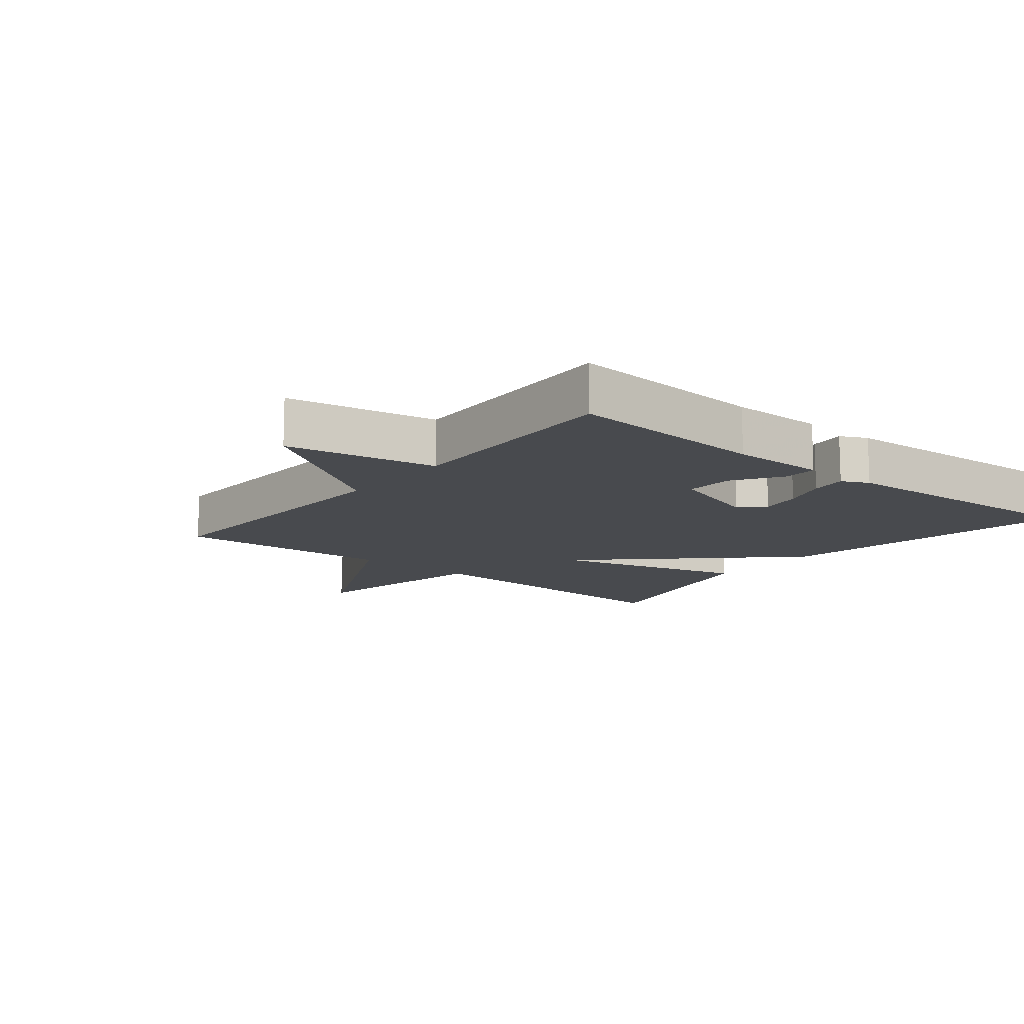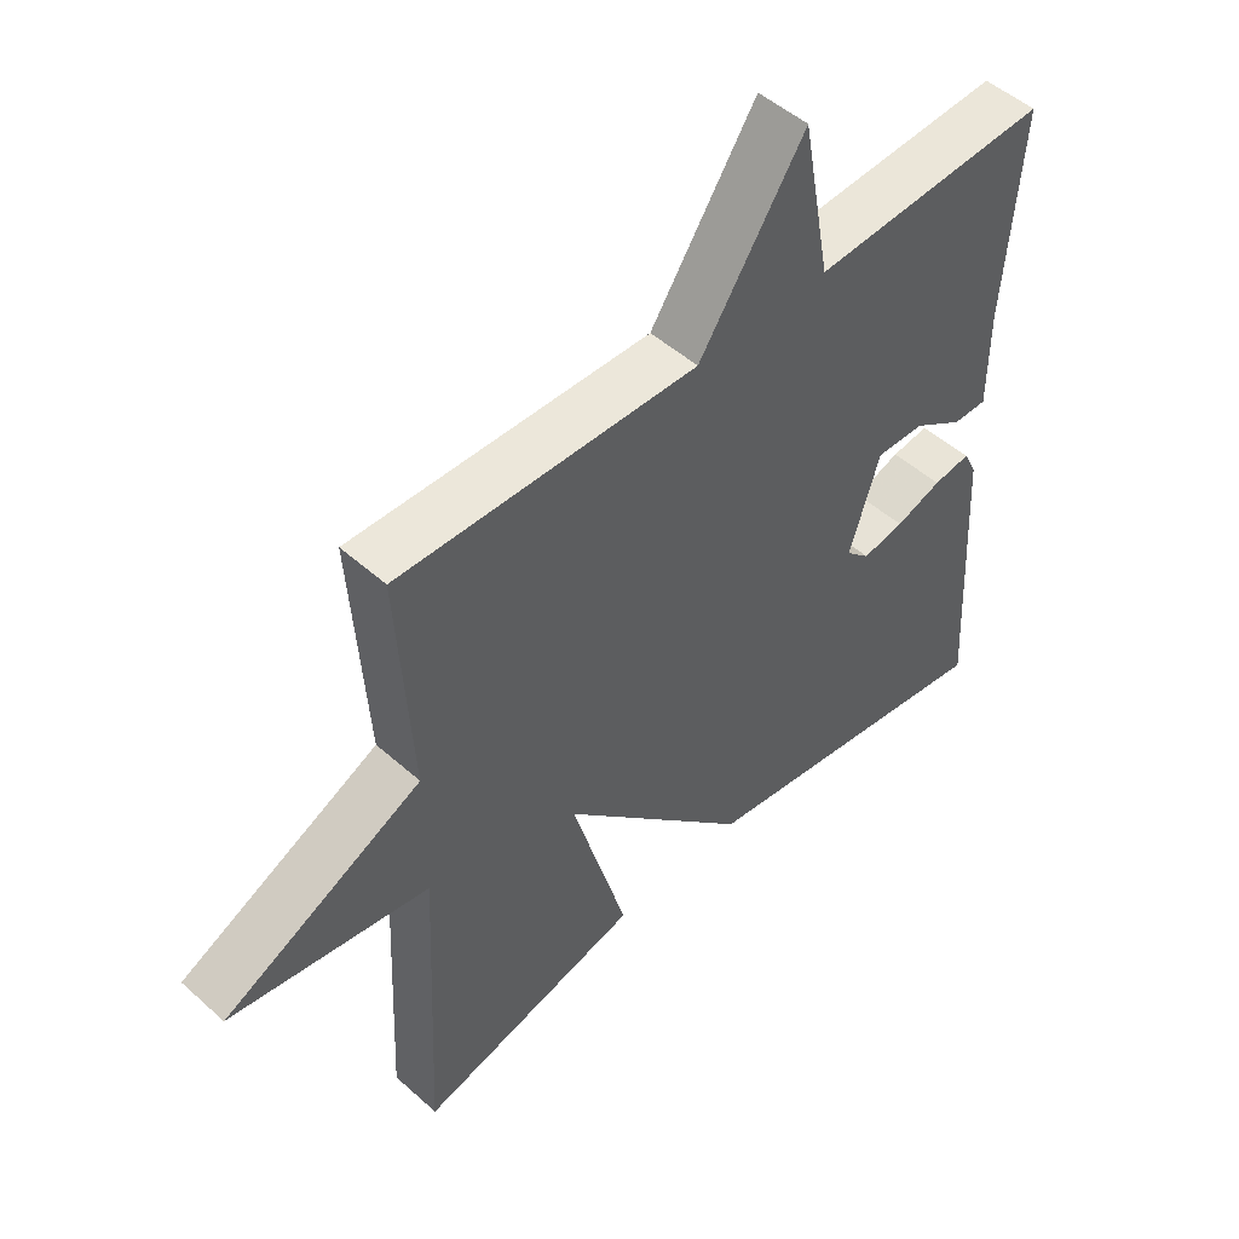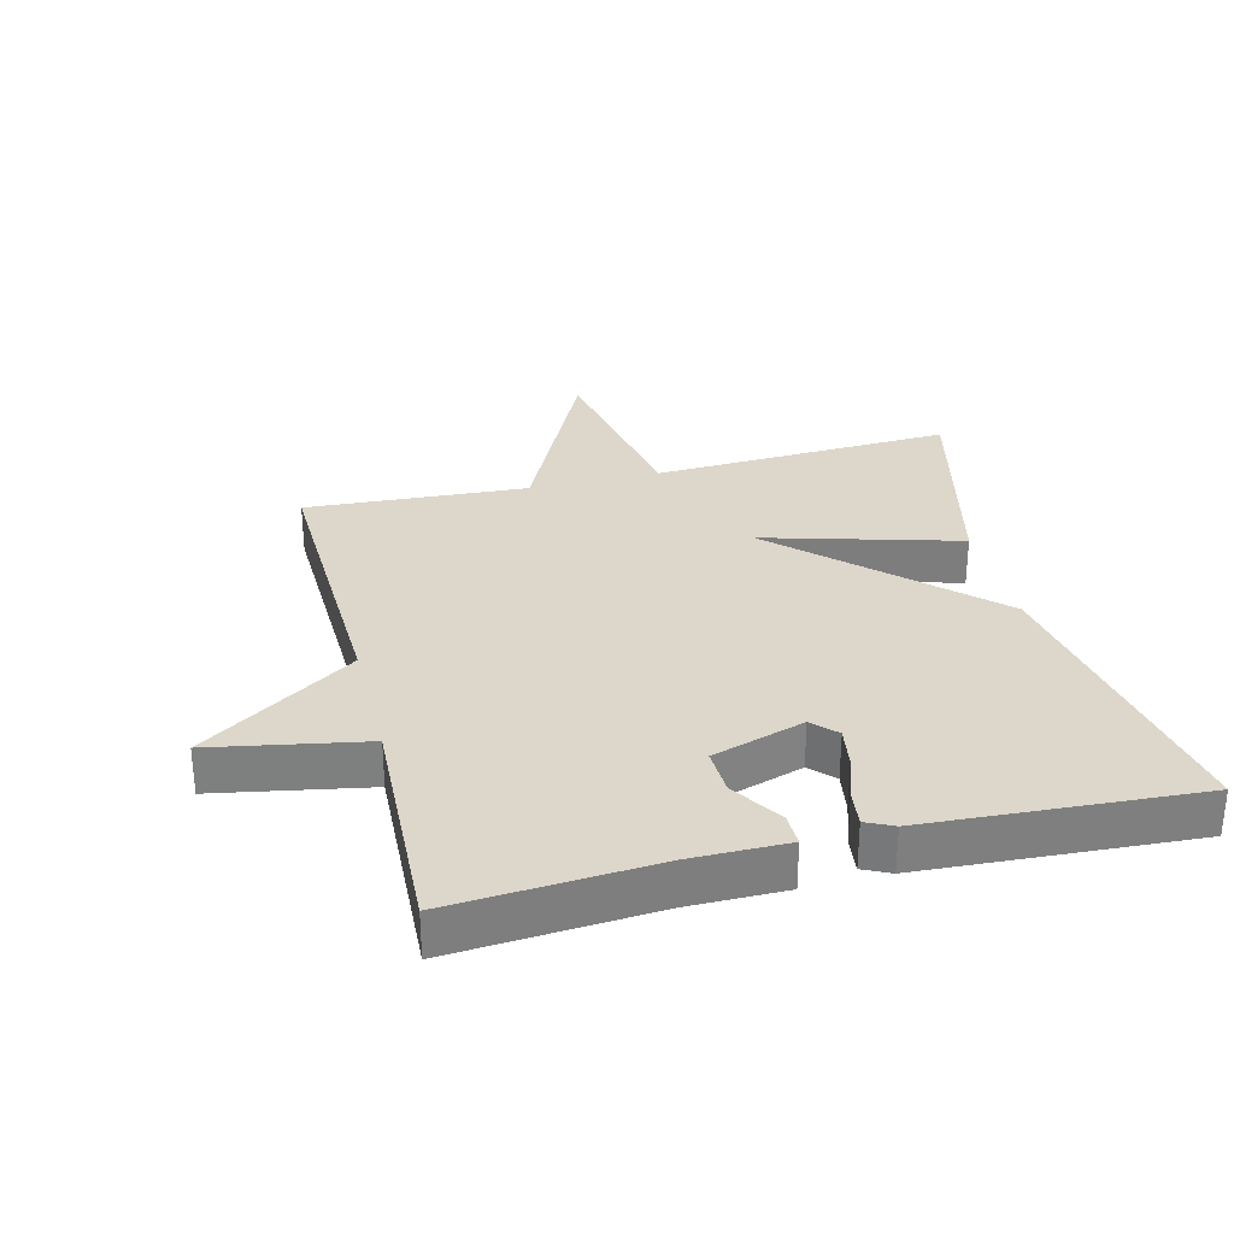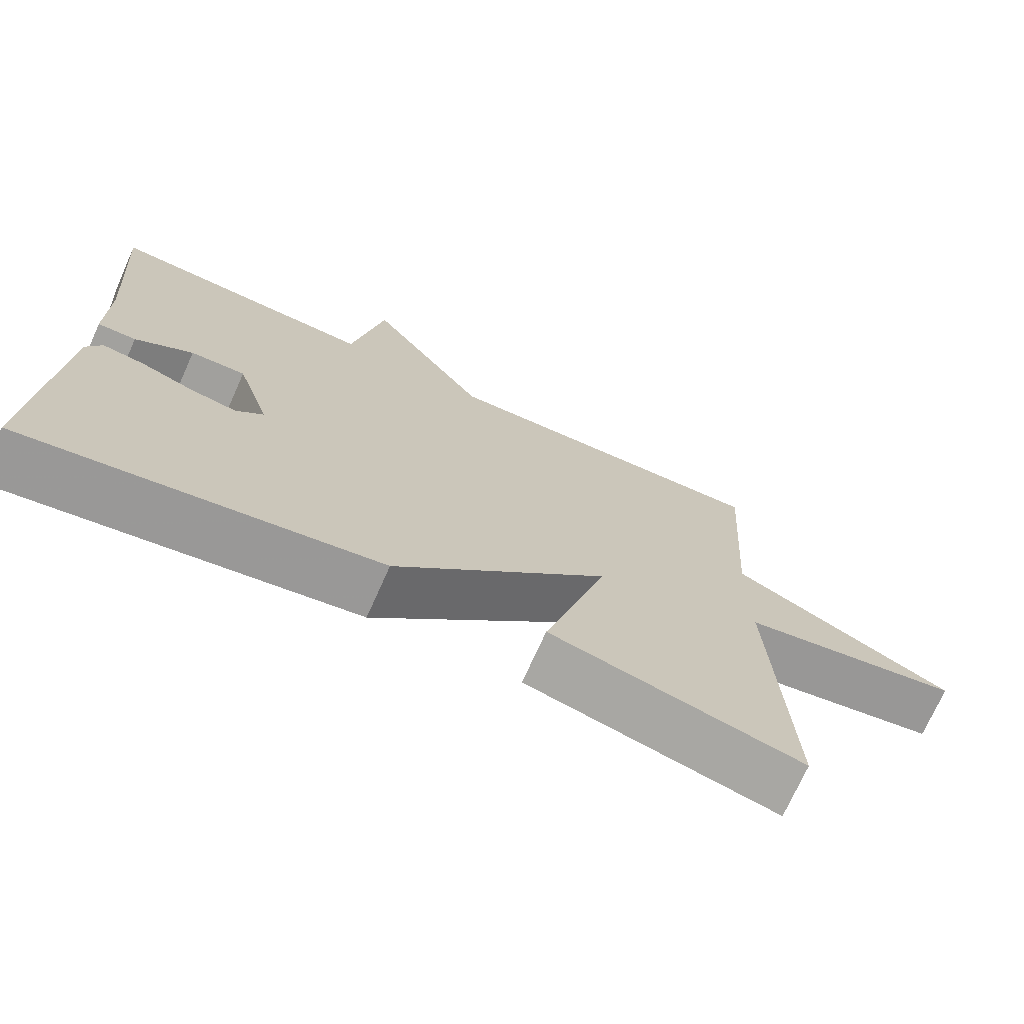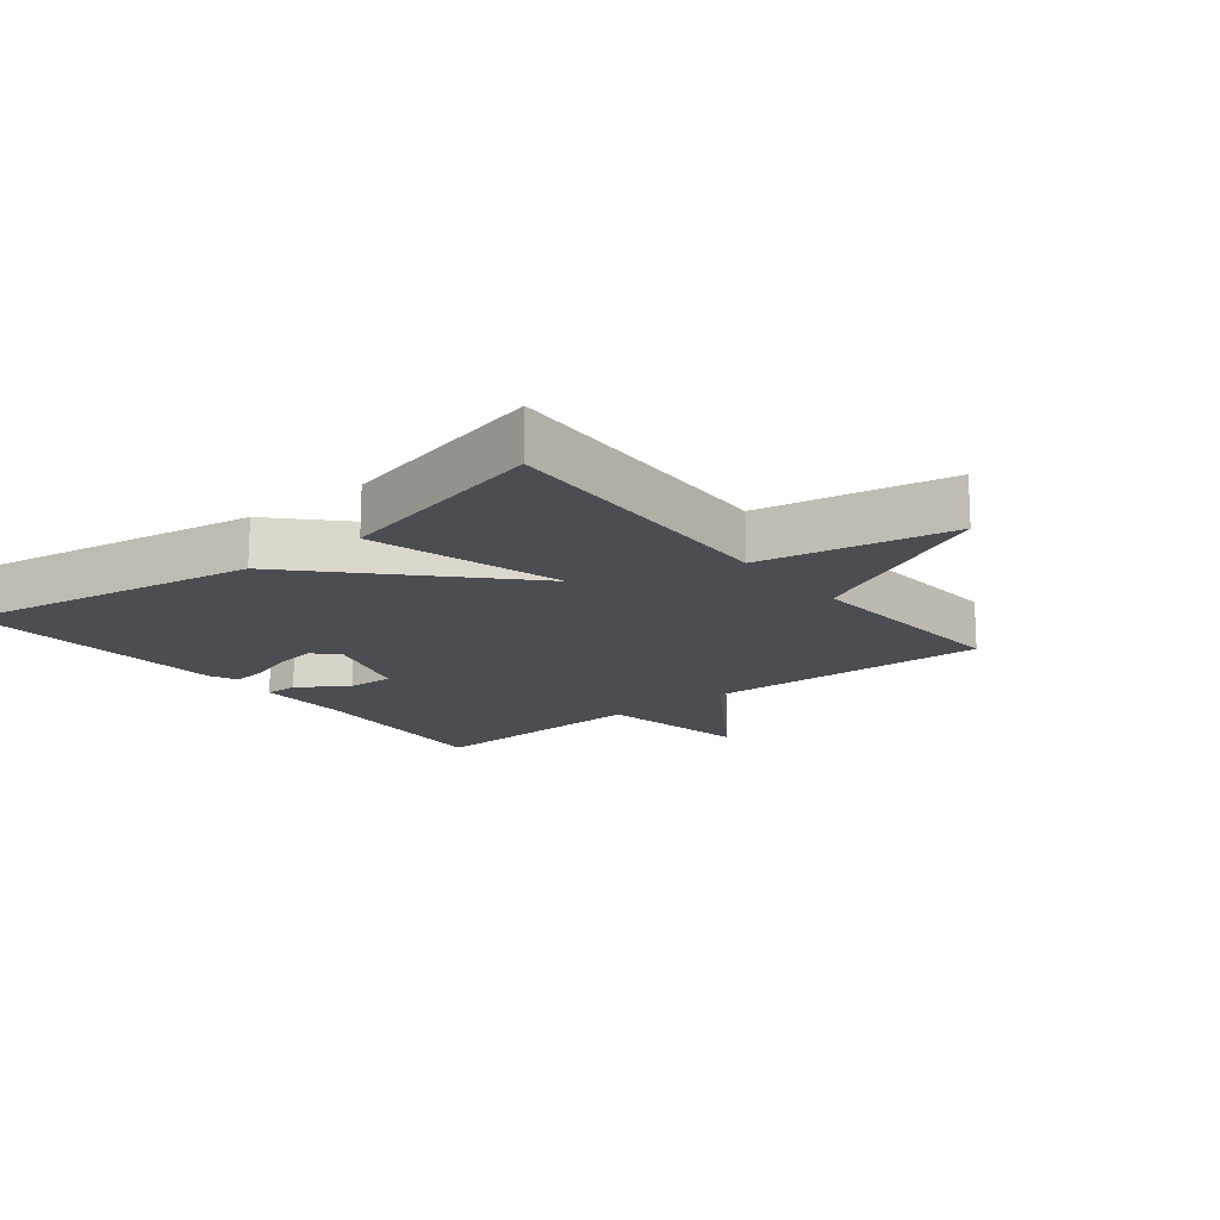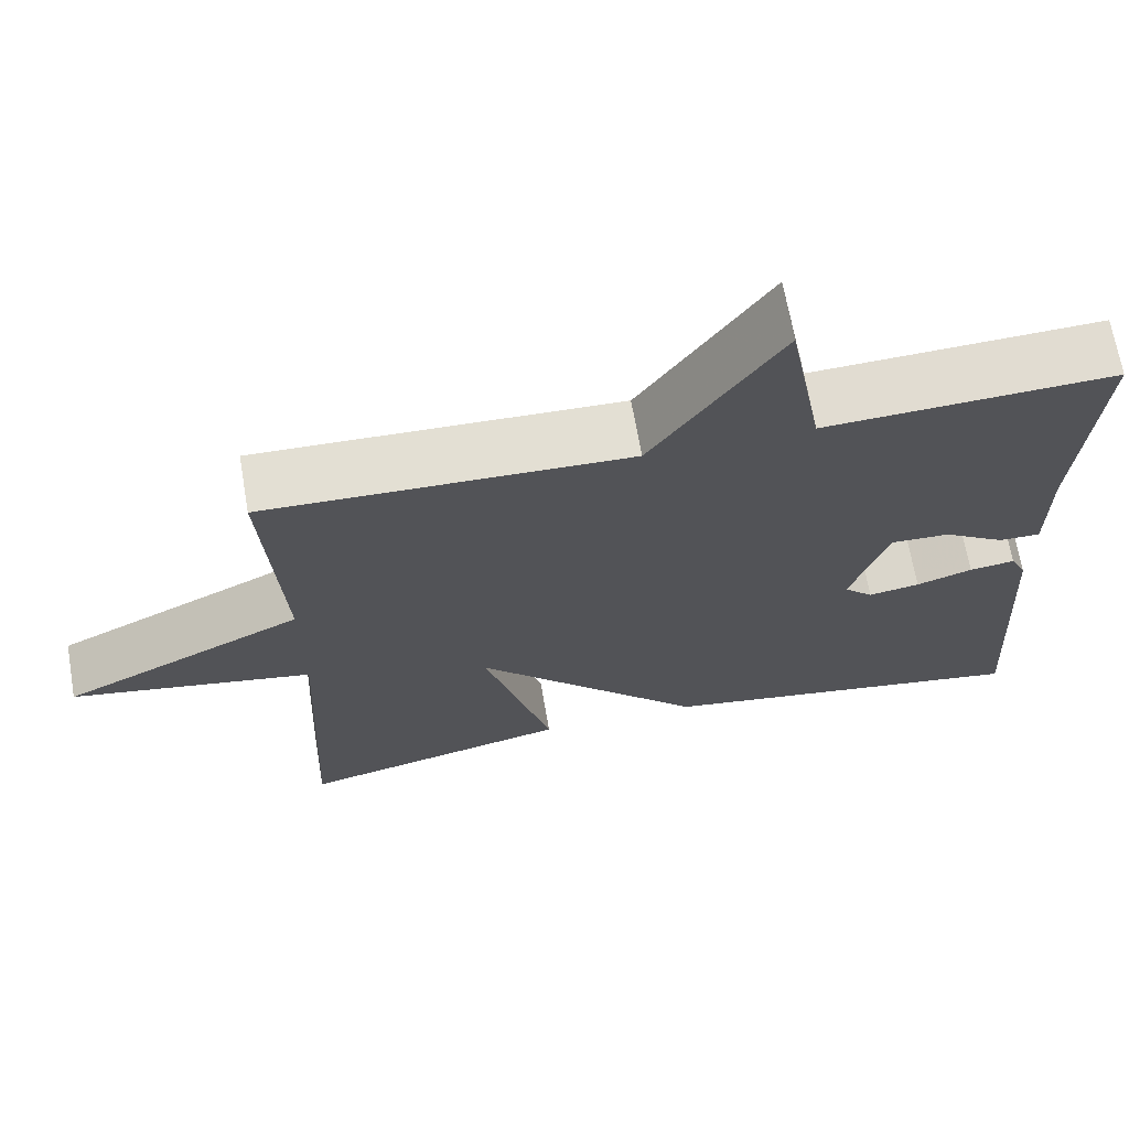
<metadata>
{"format":"obj","ext":"obj","renderer":"f3d","projection":"perspective","resolution":1024,"background":"white","views":[{"elev":-12.8,"azim":50.7,"up":"+Y"},{"elev":49.9,"azim":-45.6,"up":"+Z"},{"elev":30.7,"azim":76.0,"up":"+Y"},{"elev":-72.4,"azim":155.9,"up":"+Z"},{"elev":-16.4,"azim":-141.4,"up":"+Y"},{"elev":67.9,"azim":-9.8,"up":"+Z"}]}
</metadata>
<code>
v 0.5 0.07 0.5
v 0.477 0.07 0.188
v 0.477 0.07 0.041
v 0.426 0.07 0.042
v 0.35 0.07 0.092
v 0.277 0.07 0.095
v 0.232 0.07 -0.047
v 0.268 0.07 -0.082
v 0.331 0.07 -0.072
v 0.4 0.07 -0.049
v 0.456 0.07 -0.042
v 0.476 0.07 -0.084
v 0.5 0.07 -0.5
v 0.034 0.07 -0.42
v -0.25 0.07 -0.122
v -0.166 0.07 -0.42
v -0.5 0.07 -0.5
v -0.479 0.07 -0.04
v -0.775 0.07 0.016
v -0.479 0.07 0.16
v -0.5 0.07 0.5
v -0.055 0.07 0.485
v 0.102 0.07 0.72
v 0.145 0.07 0.485
v 0.5 0 0.5
v 0.477 0 0.188
v 0.477 0 0.041
v 0.426 0 0.042
v 0.35 0 0.092
v 0.277 0 0.095
v 0.232 0 -0.047
v 0.268 0 -0.082
v 0.331 0 -0.072
v 0.4 0 -0.049
v 0.456 0 -0.042
v 0.476 0 -0.084
v 0.5 0 -0.5
v 0.034 0 -0.42
v -0.25 0 -0.122
v -0.166 0 -0.42
v -0.5 0 -0.5
v -0.479 0 -0.04
v -0.775 0 0.016
v -0.479 0 0.16
v -0.5 0 0.5
v -0.055 0 0.485
v 0.102 0 0.72
v 0.145 0 0.485
f 22 23 24
f 20 21 22
f 20 22 24
f 18 19 20
f 24 1 2
f 20 24 2
f 18 20 2
f 15 16 17 18
f 12 13 14 15
f 9 10 11 12
f 8 9 12
f 8 12 15
f 7 8 15 18
f 2 3 4 5
f 2 5 6
f 18 2 6
f 6 7 18
f 48 47 46
f 46 45 44
f 48 46 44
f 44 43 42
f 26 25 48
f 26 48 44
f 26 44 42
f 42 41 40 39
f 39 38 37 36
f 36 35 34 33
f 36 33 32
f 39 36 32
f 42 39 32 31
f 29 28 27 26
f 30 29 26
f 30 26 42
f 42 31 30
f 1 25 26 2
f 2 26 27 3
f 3 27 28 4
f 4 28 29 5
f 5 29 30 6
f 6 30 31 7
f 7 31 32 8
f 8 32 33 9
f 9 33 34 10
f 10 34 35 11
f 11 35 36 12
f 12 36 37 13
f 13 37 38 14
f 14 38 39 15
f 15 39 40 16
f 16 40 41 17
f 17 41 42 18
f 18 42 43 19
f 19 43 44 20
f 20 44 45 21
f 21 45 46 22
f 22 46 47 23
f 23 47 48 24
f 24 48 25 1

</code>
